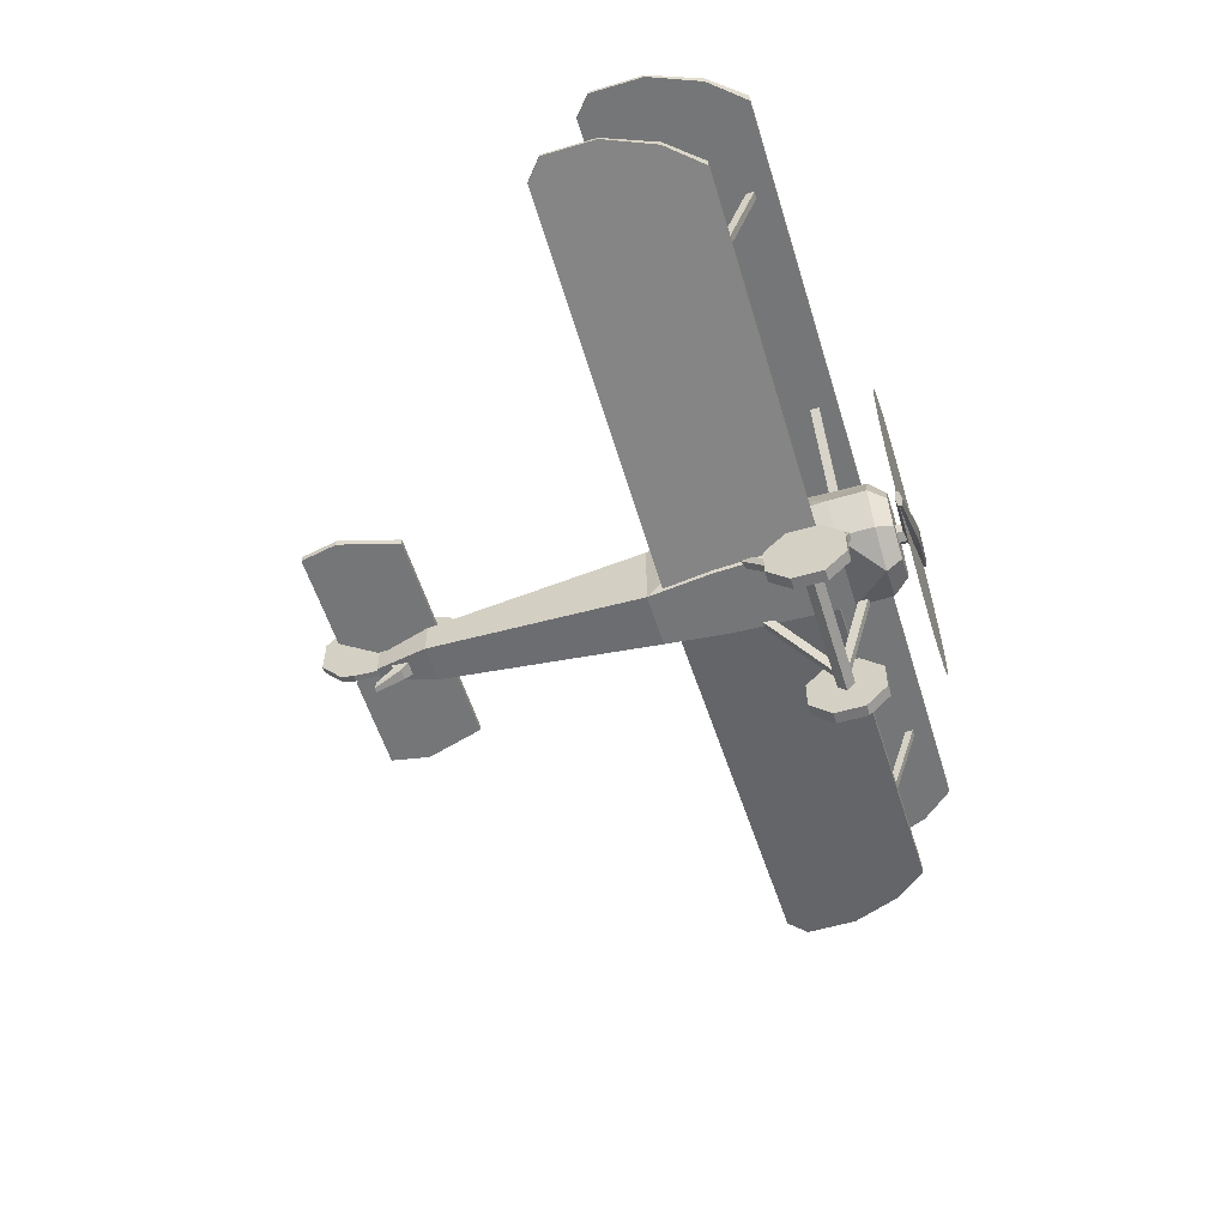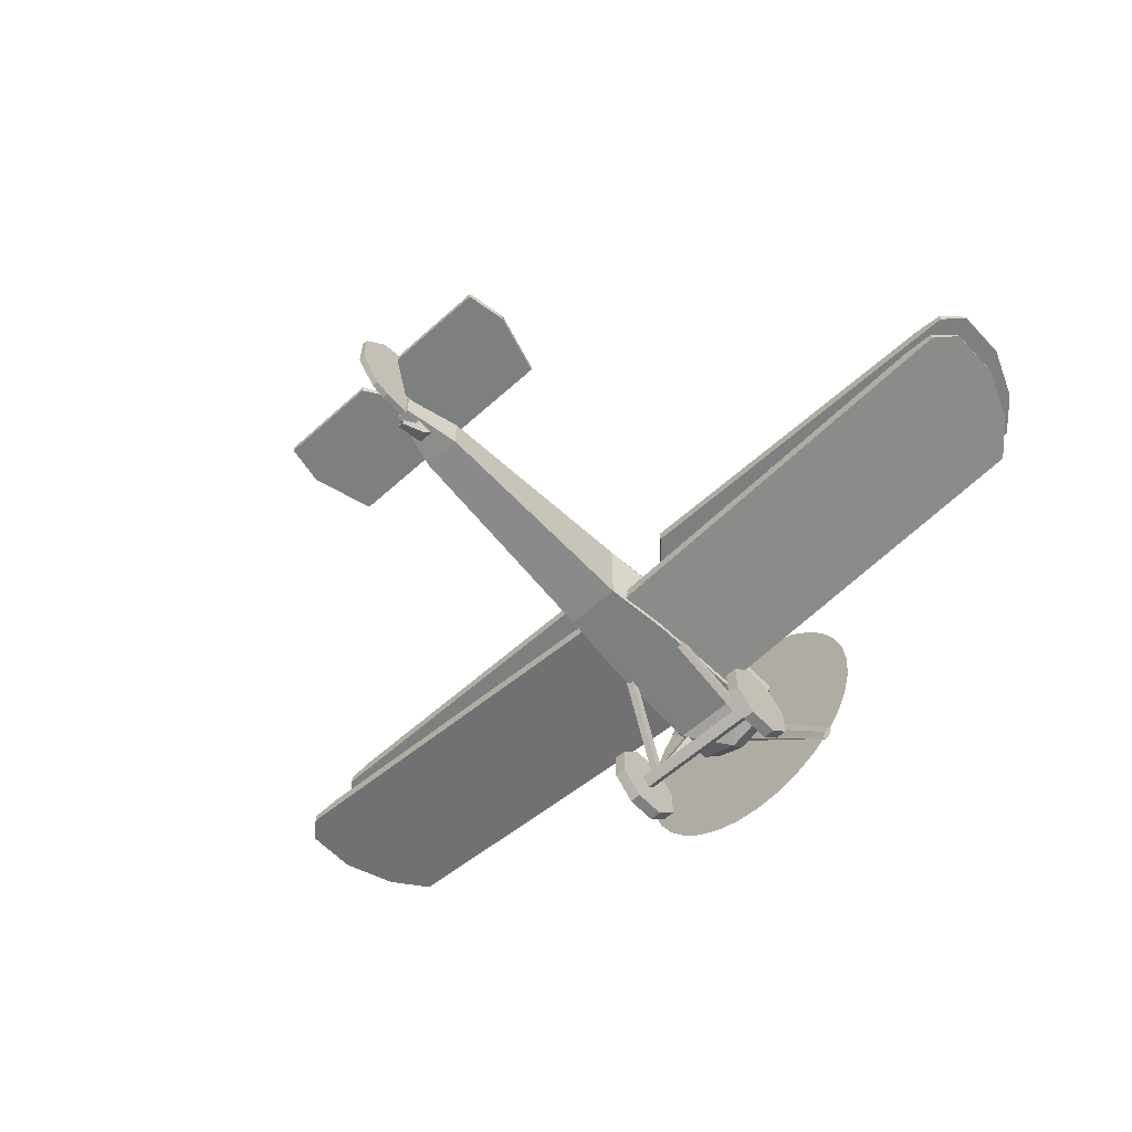
<metadata>
{"format":"obj","ext":"obj","renderer":"f3d","projection":"perspective","resolution":1024,"background":"white","views":[{"elev":-56.7,"azim":-72.8,"up":"+Y"},{"elev":-59.6,"azim":-137.3,"up":"+Y"}]}
</metadata>
<code>
o Body_Circle
v 0 1.892 -0.2043
v -0.2814 1.776 -0.2043
v -0.3979 1.495 -0.2043
v -0.2814 1.213 -0.2043
v 0 1.097 -0.2043
v 0.2814 1.213 -0.2043
v 0.3979 1.495 -0.2043
v 0.2814 1.776 -0.2043
v 0 2.026 -0.3579
v -0.3754 1.87 -0.3579
v -0.531 1.495 -0.3579
v -0.3754 1.119 -0.3579
v 0 0.9636 -0.3579
v 0.3754 1.119 -0.3579
v 0.531 1.495 -0.3579
v 0.3754 1.87 -0.3579
v 0 2.026 -1.123
v -0.3754 1.908 -1.123
v -0.531 1.495 -0.7113
v -0.3754 1.119 -0.7113
v 0.3754 1.119 -0.7113
v 0.531 1.495 -0.7113
v 0.3754 1.908 -1.123
v 0 2.145 -1.785
v -0.3309 1.908 -1.556
v -0.468 1.495 -1.844
v -0.3309 1.119 -1.844
v -0.2644 1.87 -2.465
v 0.3309 1.119 -1.844
v 0.468 1.495 -1.844
v 0.3309 1.908 -1.556
v -0.2644 1.119 -2.465
v 0.2644 1.119 -2.465
v 0.2644 1.87 -2.465
v -0.1803 1.693 -4.606
v -0.1803 1.353 -4.606
v 0.1803 1.353 -4.606
v 0.1803 1.693 -4.606
v 0 2.065 -2.465
v 0 1.822 -4.606
v -0.05401 1.657 -5.125
v -0.05401 1.422 -5.125
v 0.05401 1.422 -5.125
v 0.05401 1.657 -5.125
v 0 1.876 -5.125
v -0.32 1.503 -1.155
v 0.32 1.503 -1.155
v -0.282 1.503 -1.524
v 0.282 1.503 -1.524
v -0.05204 1.307 -4.88
v -0.07569 1.401 -4.798
v -0.05204 1.364 -4.967
v -0.07569 1.443 -4.997
v 0.05204 1.307 -4.88
v 0.07569 1.401 -4.798
v 0.05204 1.364 -4.967
v 0.07569 1.443 -4.997
v -0.02471 1.163 -5.136
v -0.02471 1.243 -5.128
v 0.02471 1.163 -5.136
v 0.02471 1.243 -5.128
v -0.6631 0.7318 -1.083
v -0.7746 0.7318 -1.083
v 0.6631 0.5236 -1.293
v 0.7746 0.5236 -1.293
v 0.6631 0.2276 -1.295
v 0.7746 0.2276 -1.295
v 0.6631 0.01715 -1.087
v 0.7746 0.01715 -1.087
v 0.6631 0.0156 -0.7907
v 0.7746 0.0156 -0.7907
v 0.6631 0.2238 -0.5802
v 0.7746 0.2238 -0.5802
v 0.6631 0.5199 -0.5787
v 0.7746 0.5199 -0.5787
v 0.6631 0.7303 -0.7869
v 0.7746 0.7303 -0.7869
v 0.6631 0.7318 -1.083
v 0.7746 0.7318 -1.083
v -0.6631 0.7303 -0.7869
v -0.7746 0.7303 -0.7869
v -0.6631 0.5199 -0.5787
v -0.7746 0.5199 -0.5787
v -0.6631 0.2238 -0.5802
v -0.7746 0.2238 -0.5802
v -0.6631 0.0156 -0.7907
v -0.7746 0.0156 -0.7907
v -0.6631 0.01715 -1.087
v -0.7746 0.01715 -1.087
v -0.6631 0.2276 -1.295
v -0.7746 0.2276 -1.295
v -0.6631 0.5236 -1.293
v -0.7746 0.5236 -1.293
v -0.7196 0.2989 -0.9372
v -0.7196 0.3791 -0.8569
v -0.7196 0.3791 -1.017
v -0.7196 0.4594 -0.9372
v 0.7196 0.2989 -0.9372
v 0.7196 0.3791 -0.8569
v 0.7196 0.3791 -1.017
v 0.7196 0.4594 -0.9372
v 0.5041 0.393 -0.9043
v 0.279 1.238 -1.531
v 0.5041 0.345 -0.9771
v 0.279 1.19 -1.604
v 0.5722 0.4065 -0.9132
v 0.347 1.252 -1.54
v 0.5722 0.3584 -0.986
v 0.347 1.204 -1.613
v 0.5041 0.3542 -0.8878
v 0.279 1.25 -0.5298
v 0.5041 0.3835 -0.9699
v 0.279 1.279 -0.6119
v 0.5722 0.3693 -0.8824
v 0.347 1.265 -0.5244
v 0.5722 0.3987 -0.9645
v 0.347 1.294 -0.6065
v -0.5041 0.393 -0.9043
v -0.279 1.238 -1.531
v -0.5041 0.345 -0.9771
v -0.279 1.19 -1.604
v -0.5722 0.4065 -0.9132
v -0.347 1.252 -1.54
v -0.5722 0.3584 -0.986
v -0.347 1.204 -1.613
v -0.5041 0.3542 -0.8878
v -0.279 1.25 -0.5298
v -0.5041 0.3835 -0.9699
v -0.279 1.279 -0.6119
v -0.5722 0.3693 -0.8824
v -0.347 1.265 -0.5244
v -0.5722 0.3987 -0.9645
v -0.347 1.294 -0.6065
v 0.03027 2.037 -4.475
v 0.03027 1.764 -4.226
v 0.03027 2.343 -5.12
v 0.03027 1.695 -5.12
v -0.03027 2.037 -4.475
v -0.03027 1.764 -4.226
v -0.03027 2.343 -5.12
v -0.03027 1.695 -5.12
v -1.096 1.732 -4.533
v -1.096 1.798 -4.533
v -1.258 1.732 -5.105
v -1.258 1.798 -5.105
v 1.096 1.732 -4.533
v 1.096 1.798 -4.533
v 1.258 1.732 -5.105
v 1.258 1.798 -5.105
v -1.257 1.732 -5.102
v -1.257 1.798 -5.102
v -1.188 1.732 -5.468
v -1.188 1.798 -5.468
v 0.00134 1.732 -5.102
v 0.00134 1.798 -5.102
v -0.2354 1.732 -5.468
v -0.2354 1.798 -5.468
v 1.257 1.732 -5.102
v 1.257 1.798 -5.102
v 1.188 1.732 -5.468
v 1.188 1.798 -5.468
v -0.00134 1.732 -5.102
v -0.00134 1.798 -5.102
v 0.2354 1.732 -5.468
v 0.2354 1.798 -5.468
v -1.071 1.769 -4.548
v -0.2044 1.47 -3.514
v 1.071 1.769 -4.548
v 0.2044 1.47 -3.514
v 0.1382 2.029 -0.3189
v 0.1139 2.043 -0.3189
v 0.1139 2.071 -1.155
v 0.1139 2.071 -0.3189
v 0.1631 2.043 -1.155
v 0.1631 2.043 -0.3189
v 0.1631 1.986 -1.155
v 0.1631 1.986 -0.3189
v 0.1139 1.958 -1.155
v 0.1139 1.958 -0.3189
v 0.0647 1.986 -1.155
v 0.0647 1.986 -0.3189
v 0.0647 2.043 -1.155
v 0.0647 2.043 -0.3189
v 0.1382 2.001 -0.3189
v 0.1139 1.987 -0.3189
v 0.08968 2.001 -0.3189
v 0.08968 2.029 -0.3189
v 0.1382 2.029 -0.2255
v 0.1139 2.043 -0.2255
v 0.1382 2.001 -0.2255
v 0.1139 1.987 -0.2255
v 0.08968 2.001 -0.2255
v 0.08968 2.029 -0.2255
v -0.08968 2.029 -0.3189
v -0.1139 2.043 -0.3189
v -0.1139 2.071 -1.155
v -0.1139 2.071 -0.3189
v -0.0647 2.043 -1.155
v -0.0647 2.043 -0.3189
v -0.0647 1.986 -1.155
v -0.0647 1.986 -0.3189
v -0.1139 1.958 -1.155
v -0.1139 1.958 -0.3189
v -0.1631 1.986 -1.155
v -0.1631 1.986 -0.3189
v -0.1631 2.043 -1.155
v -0.1631 2.043 -0.3189
v -0.08968 2.001 -0.3189
v -0.1139 1.987 -0.3189
v -0.1382 2.001 -0.3189
v -0.1382 2.029 -0.3189
v -0.08968 2.029 -0.2255
v -0.1139 2.043 -0.2255
v -0.08968 2.001 -0.2255
v -0.1139 1.987 -0.2255
v -0.1382 2.001 -0.2255
v -0.1382 2.029 -0.2255
f 51 52 50
f 53 56 52
f 56 55 54
f 55 50 54
f 54 61 56
f 54 58 60
f 52 61 59
f 50 59 58
f 87 83 63
f 65 66 64
f 90 89 91
f 67 68 66
f 88 87 89
f 69 70 68
f 86 85 87
f 71 72 70
f 80 84 88
f 85 82 83
f 72 75 74
f 81 62 63
f 82 81 83
f 74 77 76
f 77 73 69
f 62 93 63
f 76 79 78
f 92 91 93
f 79 64 78
f 70 74 78
f 136 141 137
f 145 148 144
f 155 150 154
f 163 158 162
f 170 190 184
f 175 171 170
f 173 174 172
f 171 188 170
f 183 171 173
f 175 176 174
f 186 193 187
f 177 170 184
f 177 178 176
f 189 192 190
f 181 187 183
f 179 180 178
f 179 186 181
f 185 192 186
f 181 182 180
f 184 191 185
f 179 184 185
f 183 172 182
f 174 178 182
f 187 189 171
f 194 214 208
f 199 195 194
f 197 198 196
f 195 212 194
f 207 195 197
f 199 200 198
f 210 217 211
f 201 194 208
f 201 202 200
f 213 216 214
f 205 211 207
f 203 204 202
f 203 210 205
f 209 216 210
f 205 206 204
f 208 215 209
f 203 208 209
f 207 196 206
f 198 202 206
f 211 213 195
f 51 53 52
f 53 57 56
f 56 57 55
f 55 51 50
f 54 60 61
f 54 50 58
f 52 56 61
f 50 52 59
f 63 93 91
f 91 89 87
f 87 85 83
f 83 81 63
f 63 91 87
f 65 67 66
f 90 88 89
f 67 69 68
f 88 86 87
f 69 71 70
f 86 84 85
f 71 73 72
f 88 90 92
f 92 62 80
f 80 82 84
f 84 86 88
f 88 92 80
f 85 84 82
f 72 73 75
f 81 80 62
f 82 80 81
f 74 75 77
f 69 67 65
f 65 79 77
f 77 75 73
f 73 71 69
f 69 65 77
f 62 92 93
f 76 77 79
f 92 90 91
f 79 65 64
f 78 64 66
f 66 68 70
f 70 72 74
f 74 76 78
f 78 66 70
f 136 140 141
f 145 149 148
f 155 151 150
f 163 159 158
f 170 188 190
f 175 173 171
f 173 175 174
f 171 189 188
f 183 187 171
f 175 177 176
f 186 192 193
f 177 175 170
f 177 179 178
f 190 188 189
f 189 193 192
f 192 191 190
f 181 186 187
f 179 181 180
f 179 185 186
f 185 191 192
f 181 183 182
f 184 190 191
f 179 177 184
f 183 173 172
f 182 172 174
f 174 176 178
f 178 180 182
f 187 193 189
f 194 212 214
f 199 197 195
f 197 199 198
f 195 213 212
f 207 211 195
f 199 201 200
f 210 216 217
f 201 199 194
f 201 203 202
f 214 212 213
f 213 217 216
f 216 215 214
f 205 210 211
f 203 205 204
f 203 209 210
f 209 215 216
f 205 207 206
f 208 214 215
f 203 201 208
f 207 197 196
f 206 196 198
f 198 200 202
f 202 204 206
f 211 217 213
f 23 30 31
f 21 30 22
f 17 23 18
f 24 25 31
f 25 46 48
f 23 46 18
f 31 47 23
f 25 49 31
f 49 46 47
f 99 94 98
f 100 94 96
f 97 100 96
f 103 104 102
f 105 108 104
f 97 99 101
f 108 107 106
f 106 103 102
f 105 107 109
f 110 113 112
f 113 116 112
f 117 114 116
f 114 111 110
f 113 115 117
f 119 120 118
f 121 124 120
f 124 123 122
f 122 119 118
f 121 123 125
f 126 129 128
f 129 132 128
f 133 130 132
f 130 127 126
f 129 131 133
f 23 22 30
f 21 29 30
f 25 18 46
f 23 47 46
f 31 49 47
f 25 48 49
f 49 48 46
f 99 95 94
f 100 98 94
f 97 101 100
f 103 105 104
f 105 109 108
f 97 95 99
f 108 109 107
f 106 107 103
f 105 103 107
f 110 111 113
f 113 117 116
f 117 115 114
f 114 115 111
f 113 111 115
f 119 121 120
f 121 125 124
f 124 125 123
f 122 123 119
f 121 119 123
f 126 127 129
f 129 133 132
f 133 131 130
f 130 131 127
f 129 127 131
f 3 10 11
f 7 16 8
f 5 14 6
f 3 12 4
f 1 10 2
f 8 9 1
f 6 15 7
f 4 13 5
f 12 20 13
f 12 19 20
f 9 18 10
f 9 23 17
f 14 22 15
f 21 13 20
f 10 19 11
f 16 22 23
f 14 13 21
f 5 7 1
f 3 2 10
f 7 15 16
f 5 13 14
f 3 11 12
f 1 9 10
f 8 16 9
f 6 14 15
f 4 12 13
f 12 11 19
f 9 17 18
f 9 16 23
f 14 21 22
f 10 18 19
f 16 15 22
f 1 2 3
f 3 4 5
f 5 6 7
f 7 8 1
f 1 3 5
f 134 137 135
f 138 141 140
f 135 138 134
f 134 140 136
f 41 44 43
f 143 144 142
f 149 146 148
f 147 142 146
f 144 146 142
f 149 143 147
f 151 152 150
f 153 156 152
f 157 154 156
f 156 150 152
f 157 151 155
f 159 160 158
f 161 164 160
f 165 162 164
f 164 158 160
f 165 159 163
f 134 136 137
f 138 139 141
f 135 139 138
f 134 138 140
f 43 42 41
f 41 45 44
f 143 145 144
f 149 147 146
f 147 143 142
f 144 148 146
f 149 145 143
f 151 153 152
f 153 157 156
f 157 155 154
f 156 154 150
f 157 153 151
f 159 161 160
f 161 165 164
f 165 163 162
f 164 162 158
f 165 161 159
f 20 26 27
f 40 41 35
f 27 21 20
f 18 26 19
f 29 32 33
f 34 37 38
f 32 37 33
f 28 36 32
f 24 34 39
f 24 28 25
f 36 43 37
f 40 34 38
f 28 40 35
f 31 30 34
f 29 33 30
f 33 34 30
f 25 28 26
f 26 32 27
f 32 26 28
f 38 43 44
f 35 42 36
f 40 44 45
f 20 19 26
f 40 45 41
f 27 29 21
f 18 25 26
f 29 27 32
f 34 33 37
f 32 36 37
f 28 35 36
f 24 31 34
f 24 39 28
f 36 42 43
f 40 39 34
f 28 39 40
f 38 37 43
f 35 41 42
f 40 38 44
l 166 167
l 168 169
o Prop_Circle.001
v 0.09098 1.47 -0.3362
v 0.02446 1.404 -0.3362
v -0.06643 1.428 -0.3362
v 0.000103 1.495 -0.006662
v 0.08389 1.411 -0.03017
v -0.09078 1.519 -0.3362
v 0.06663 1.561 -0.08059
v -0.02425 1.586 -0.08059
v -0.09078 1.519 -0.08059
v -0.06643 1.428 -0.08059
v 0.02446 1.404 -0.08059
v 0.09098 1.47 -0.08059
v 0.9288 2.423 -0.1072
v 0.8843 2.468 -0.09223
v 0.8843 2.468 -0.06219
v 0.9288 2.423 -0.04717
v 0.9734 2.379 -0.06219
v 0.9734 2.379 -0.09223
v 0.000102 1.495 -0.1499
v -0.08369 1.578 -0.1243
v -0.08369 1.578 -0.03017
v -0.02425 1.586 -0.3362
v 0.06663 1.561 -0.3362
v 0.08389 1.411 -0.1243
v -0.9291 0.5654 -0.1072
v -0.9737 0.61 -0.09223
v -0.9737 0.61 -0.06219
v -0.9291 0.5654 -0.04717
v -0.8846 0.5209 -0.06219
v -0.8846 0.5209 -0.09223
v -0 2.815 -0.08396
v 0.2572 2.79 -0.08396
v 0.5046 2.715 -0.08396
v 0.7325 2.593 -0.08396
v 0.9323 2.429 -0.08396
v 1.096 2.229 -0.08396
v 1.218 2.001 -0.08396
v 1.293 1.754 -0.08396
v 1.318 1.496 -0.08396
v 1.293 1.239 -0.08396
v 1.218 0.9919 -0.08396
v 1.096 0.7639 -0.08396
v 0.9323 0.5641 -0.08396
v 0.7325 0.4001 -0.08396
v 0.5046 0.2783 -0.08396
v 0.2572 0.2033 -0.08396
v -1e-06 0.1779 -0.08396
v -0.2572 0.2033 -0.08396
v -0.5046 0.2783 -0.08396
v -0.7325 0.4001 -0.08396
v -0.9323 0.5641 -0.08396
v -1.096 0.7639 -0.08396
v -1.218 0.9919 -0.08396
v -1.293 1.239 -0.08396
v -1.318 1.496 -0.08396
v -1.293 1.754 -0.08396
v -1.218 2.001 -0.08396
v -1.096 2.229 -0.08396
v -0.9323 2.429 -0.08396
v -0.7325 2.593 -0.08396
v -0.5046 2.715 -0.08396
v -0.2572 2.79 -0.08396
f 264 272 248
f 248 249 250
f 250 251 252
f 252 253 254
f 254 255 256
f 256 257 258
f 258 259 260
f 260 261 262
f 262 263 264
f 264 265 266
f 266 267 268
f 268 269 270
f 270 271 272
f 272 273 274
f 274 275 276
f 276 277 278
f 278 279 248
f 248 250 252
f 252 254 256
f 256 258 260
f 260 262 264
f 264 266 268
f 268 270 272
f 272 274 276
f 276 278 248
f 248 252 256
f 256 260 264
f 264 268 272
f 272 276 248
f 248 256 264
f 222 235 241
f 221 232 233
f 236 231 237
f 236 235 230
f 221 234 222
f 237 232 238
f 230 234 232
f 241 246 247
f 221 244 245
f 236 243 237
f 236 247 242
f 221 246 222
f 237 244 238
f 242 246 244
f 228 218 229
f 226 220 227
f 224 239 225
f 229 240 224
f 227 219 228
f 225 223 226
f 226 228 224
f 222 234 235
f 221 238 232
f 236 230 231
f 236 241 235
f 221 233 234
f 237 231 232
f 232 231 230
f 230 235 234
f 234 233 232
f 241 222 246
f 221 238 244
f 236 242 243
f 236 241 247
f 221 245 246
f 237 243 244
f 244 243 242
f 242 247 246
f 246 245 244
f 228 219 218
f 226 223 220
f 224 240 239
f 229 218 240
f 227 220 219
f 225 239 223
f 224 225 226
f 226 227 228
f 228 229 224
o Tail_Cube.001
v -0.03027 1.429 -5.121
v -0.03027 2.345 -5.121
v -0.03027 1.445 -5.365
v -0.03027 2.375 -5.365
v 0.03027 1.429 -5.121
v 0.03027 2.345 -5.121
v 0.03027 1.445 -5.365
v 0.03027 2.375 -5.365
v -0.03027 1.488 -5.503
v -0.03027 2.332 -5.503
v 0.03027 1.488 -5.503
v 0.03027 2.332 -5.503
v -0.03027 1.733 -5.709
v -0.03027 2.087 -5.709
v 0.03027 1.733 -5.709
v 0.03027 2.087 -5.709
f 281 282 280
f 287 289 283
f 286 285 284
f 285 280 284
f 286 280 282
f 283 285 287
f 288 294 290
f 283 288 282
f 286 291 287
f 282 290 286
f 293 294 292
f 291 293 289
f 289 292 288
f 290 295 291
f 281 283 282
f 287 291 289
f 286 287 285
f 285 281 280
f 286 284 280
f 283 281 285
f 288 292 294
f 283 289 288
f 286 290 291
f 282 288 290
f 293 295 294
f 291 295 293
f 289 293 292
f 290 294 295
o Wings_Plane.001
v 0.4633 2.745 -0.4536
v 3.862 2.745 -0.4536
v 0.4633 2.745 -1.905
v 3.862 2.745 -1.905
v 4.136 2.702 -0.7724
v 4.136 2.702 -1.905
v 4.326 2.665 -1.245
v 4.326 2.665 -1.74
v 0.4633 2.627 -0.4536
v 3.862 2.627 -0.4536
v 0.4633 2.627 -1.905
v 3.862 2.627 -1.905
v 4.136 2.627 -0.7724
v 4.136 2.627 -1.905
v 4.326 2.627 -1.245
v 4.326 2.627 -1.74
v -0.4633 2.745 -0.4536
v -3.862 2.745 -0.4536
v -0.4633 2.745 -1.905
v -3.862 2.745 -1.905
v -4.136 2.702 -0.7724
v -4.136 2.702 -1.905
v -4.326 2.665 -1.245
v -4.326 2.665 -1.74
v -0.4633 2.627 -0.4536
v -3.862 2.627 -0.4536
v -0.4633 2.627 -1.905
v -3.862 2.627 -1.905
v -4.136 2.627 -0.7724
v -4.136 2.627 -1.905
v -4.326 2.627 -1.245
v -4.326 2.627 -1.74
v -0.1531 2.745 -1.546
v -0.1531 2.627 -1.546
v 0.1531 2.745 -1.546
v 0.1531 2.627 -1.546
v -0.1791 1.254 -0.8596
v -3.851 1.611 -0.8596
v -0.1791 1.254 -2.311
v -3.851 1.611 -2.311
v -4.128 1.595 -1.178
v -4.128 1.595 -2.311
v -4.321 1.576 -1.651
v -4.321 1.576 -2.146
v -0.1906 1.136 -0.8596
v -3.862 1.494 -0.8596
v -0.1906 1.136 -2.311
v -3.862 1.494 -2.311
v -4.135 1.52 -1.178
v -4.135 1.52 -2.311
v -4.324 1.539 -1.651
v -4.324 1.539 -2.146
v 0.1791 1.254 -0.8596
v 3.851 1.611 -0.8596
v 0.1791 1.254 -2.311
v 3.851 1.611 -2.311
v 4.128 1.595 -1.178
v 4.128 1.595 -2.311
v 4.321 1.576 -1.651
v 4.321 1.576 -2.146
v 0.1906 1.136 -0.8596
v 3.862 1.494 -0.8596
v 0.1906 1.136 -2.311
v 3.862 1.494 -2.311
v 4.135 1.52 -1.178
v 4.135 1.52 -2.311
v 4.324 1.539 -1.651
v 4.324 1.539 -2.146
v -0.8513 2.643 -0.6233
v -0.7969 2.678 -0.6233
v -0.8513 2.643 -0.7085
v -0.7969 2.678 -0.7085
v -0.3281 1.788 -0.6233
v -0.2738 1.823 -0.6233
v -0.3281 1.788 -0.7085
v -0.2738 1.823 -0.7085
v -0.8513 2.643 -1.325
v -0.7969 2.678 -1.325
v -0.8513 2.643 -1.41
v -0.7969 2.678 -1.41
v -0.3281 1.788 -1.453
v -0.2738 1.823 -1.453
v -0.3281 1.788 -1.538
v -0.2738 1.823 -1.538
v 0.8513 2.643 -0.6233
v 0.7969 2.678 -0.6233
v 0.8513 2.643 -0.7085
v 0.7969 2.678 -0.7085
v 0.3281 1.788 -0.6233
v 0.2738 1.823 -0.6233
v 0.3281 1.788 -0.7085
v 0.2738 1.823 -0.7085
v 0.8513 2.643 -1.325
v 0.7969 2.678 -1.325
v 0.8513 2.643 -1.41
v 0.7969 2.678 -1.41
v 0.3281 1.788 -1.453
v 0.2738 1.823 -1.453
v 0.3281 1.788 -1.538
v 0.2738 1.823 -1.538
v -3.057 1.492 -1.006
v -3.057 2.659 -0.6227
v -3.057 1.512 -1.076
v -3.057 2.679 -0.6921
v -2.989 1.492 -1.006
v -2.989 2.659 -0.6227
v -2.989 1.512 -1.076
v -2.989 2.679 -0.6921
v -3.057 1.492 -1.721
v -3.057 2.659 -1.337
v -3.057 1.512 -1.79
v -3.057 2.679 -1.407
v -2.989 1.492 -1.721
v -2.989 2.659 -1.337
v -2.989 1.512 -1.79
v -2.989 2.679 -1.407
v 2.989 1.492 -1.006
v 2.989 2.659 -0.6227
v 2.989 1.512 -1.076
v 2.989 2.679 -0.6921
v 3.057 1.492 -1.006
v 3.057 2.659 -0.6227
v 3.057 1.512 -1.076
v 3.057 2.679 -0.6921
v 2.989 1.492 -1.721
v 2.989 2.659 -1.337
v 2.989 1.512 -1.79
v 2.989 2.679 -1.407
v 3.057 1.492 -1.721
v 3.057 2.659 -1.337
v 3.057 1.512 -1.79
v 3.057 2.679 -1.407
v -2.975 1.462 -1.368
v -0.8769 2.657 -1.368
v -0.5232 1.197 -1.368
v -2.919 2.671 -1.368
v 2.975 1.462 -1.368
v 0.8769 2.657 -1.368
v 0.5232 1.197 -1.368
v 2.919 2.671 -1.368
f 366 371 370
f 369 364 368
f 370 364 366
f 367 369 371
f 374 379 378
f 377 372 376
f 374 376 372
f 375 377 379
f 382 387 386
f 385 380 384
f 386 380 382
f 383 385 387
f 390 395 394
f 393 388 392
f 390 392 388
f 391 393 395
f 396 399 398
f 399 402 398
f 403 400 402
f 401 396 400
f 404 407 406
f 407 410 406
f 411 408 410
f 409 404 408
f 412 415 414
f 415 418 414
f 419 416 418
f 417 412 416
f 420 423 422
f 423 426 422
f 427 424 426
f 425 420 424
f 366 367 371
f 369 365 364
f 370 368 364
f 367 365 369
f 374 375 379
f 377 373 372
f 374 378 376
f 375 373 377
f 382 383 387
f 385 381 380
f 386 384 380
f 383 381 385
f 390 391 395
f 393 389 388
f 390 394 392
f 391 389 393
f 396 397 399
f 399 403 402
f 403 401 400
f 401 397 396
f 404 405 407
f 407 411 410
f 411 409 408
f 409 405 404
f 412 413 415
f 415 419 418
f 419 417 416
f 417 413 412
f 420 421 423
f 423 427 426
f 427 425 424
f 425 421 420
f 305 306 304
f 307 308 309
f 309 310 311
f 321 322 320
f 323 324 325
f 325 326 327
f 320 329 322
f 304 331 306
f 320 304 331
f 329 320 331
f 341 342 340
f 343 344 345
f 345 346 347
f 357 358 356
f 359 360 361
f 361 362 363
f 305 307 306
f 307 305 308
f 309 308 310
f 321 323 322
f 323 321 324
f 325 324 326
f 341 343 342
f 343 341 344
f 345 344 346
f 357 359 358
f 359 357 360
f 361 360 362
f 298 297 296
f 299 300 297
f 301 302 300
f 303 310 302
f 300 305 297
f 298 307 299
f 297 304 296
f 302 308 300
f 301 307 309
f 303 309 311
f 314 313 312
f 315 316 313
f 317 318 316
f 319 326 318
f 316 321 313
f 314 323 315
f 313 320 312
f 318 324 316
f 317 323 325
f 319 325 327
f 322 328 314
f 306 330 298
f 331 328 329
f 304 312 296
f 328 312 314
f 330 296 298
f 328 330 312
f 312 330 296
f 334 333 332
f 335 336 333
f 337 338 336
f 339 346 338
f 336 341 333
f 335 342 343
f 333 340 332
f 338 344 336
f 337 343 345
f 339 345 347
f 350 349 348
f 351 352 349
f 353 354 352
f 355 362 354
f 352 357 349
f 351 358 359
f 349 356 348
f 354 360 352
f 353 359 361
f 355 361 363
f 298 299 297
f 299 301 300
f 301 303 302
f 303 311 310
f 300 308 305
f 298 306 307
f 297 305 304
f 302 310 308
f 301 299 307
f 303 301 309
f 314 315 313
f 315 317 316
f 317 319 318
f 319 327 326
f 316 324 321
f 314 322 323
f 313 321 320
f 318 326 324
f 317 315 323
f 319 317 325
f 322 329 328
f 306 331 330
f 331 330 328
f 304 320 312
f 334 335 333
f 335 337 336
f 337 339 338
f 339 347 346
f 336 344 341
f 335 334 342
f 333 341 340
f 338 346 344
f 337 335 343
f 339 337 345
f 350 351 349
f 351 353 352
f 353 355 354
f 355 363 362
f 352 360 357
f 351 350 358
f 349 357 356
f 354 362 360
f 353 351 359
f 355 353 361
l 428 429
l 430 431
l 432 433
l 434 435

</code>
